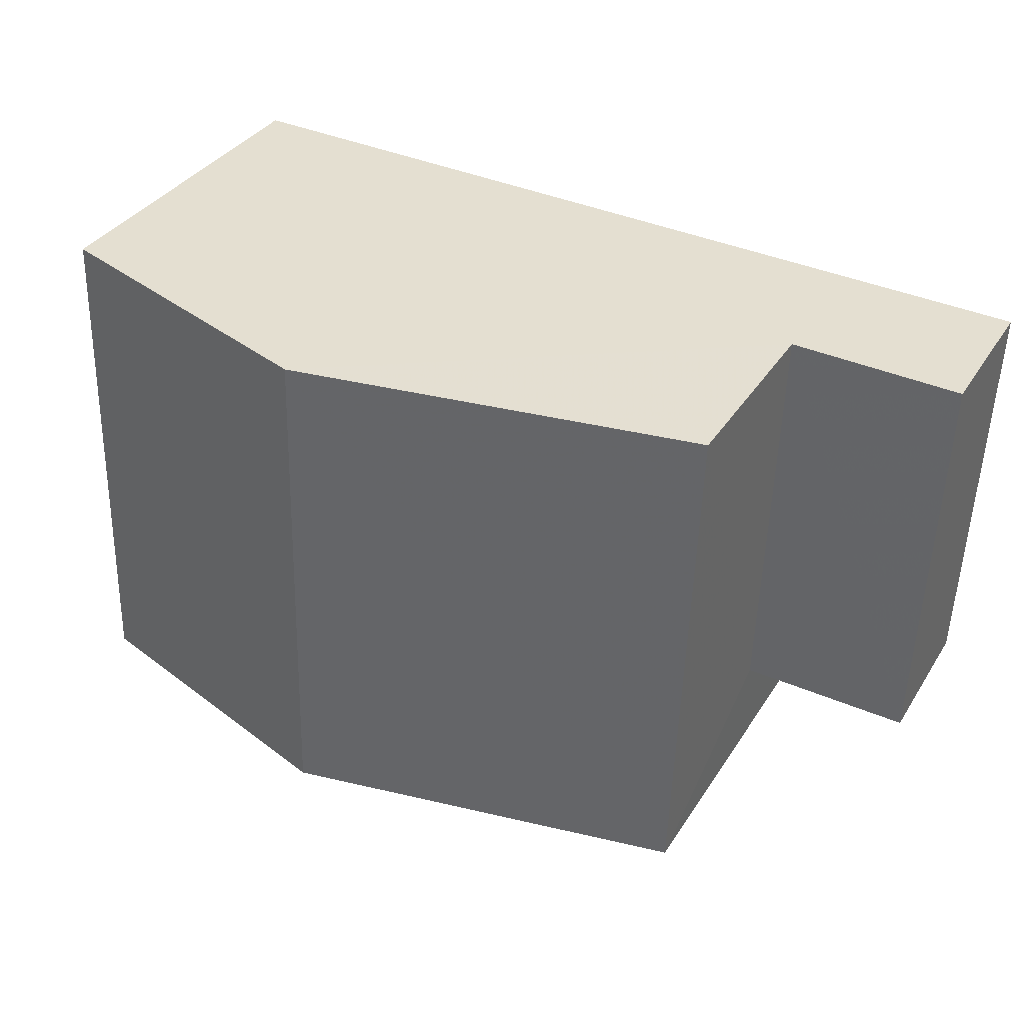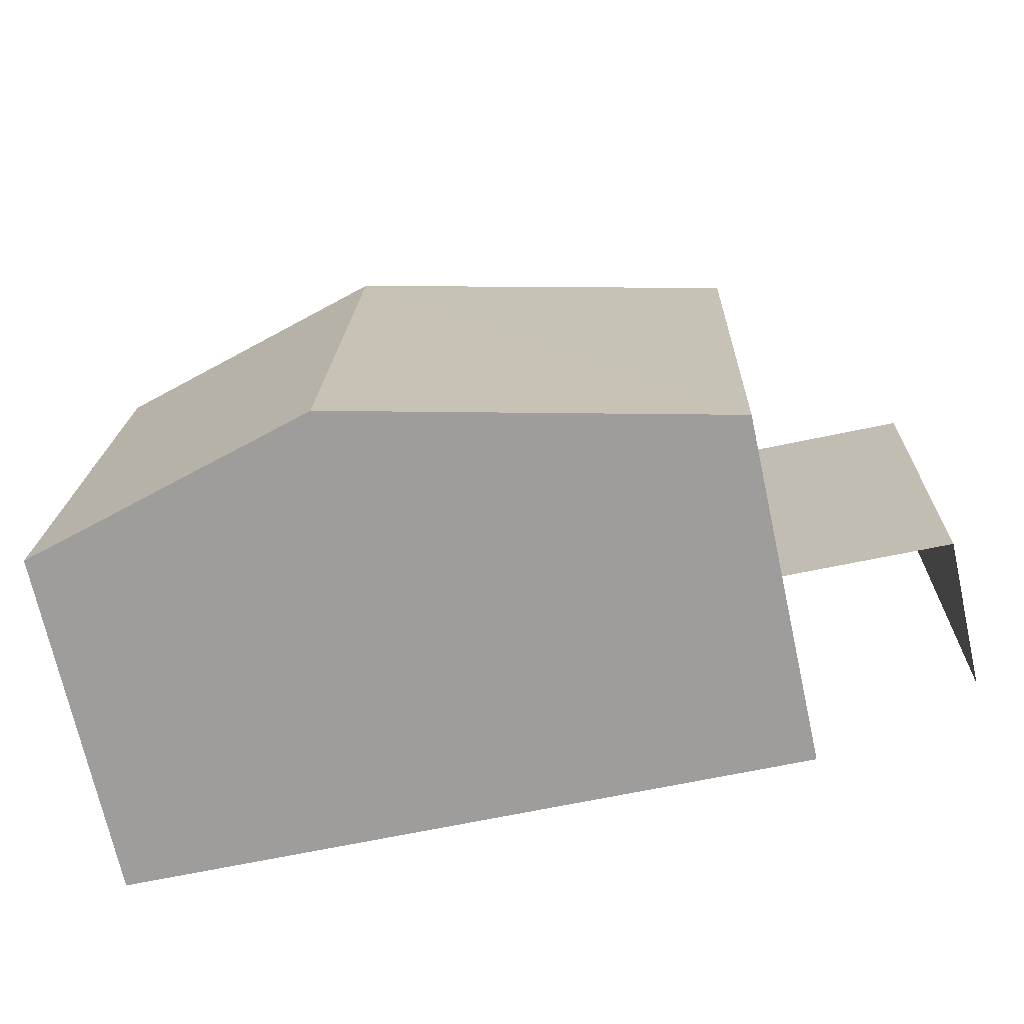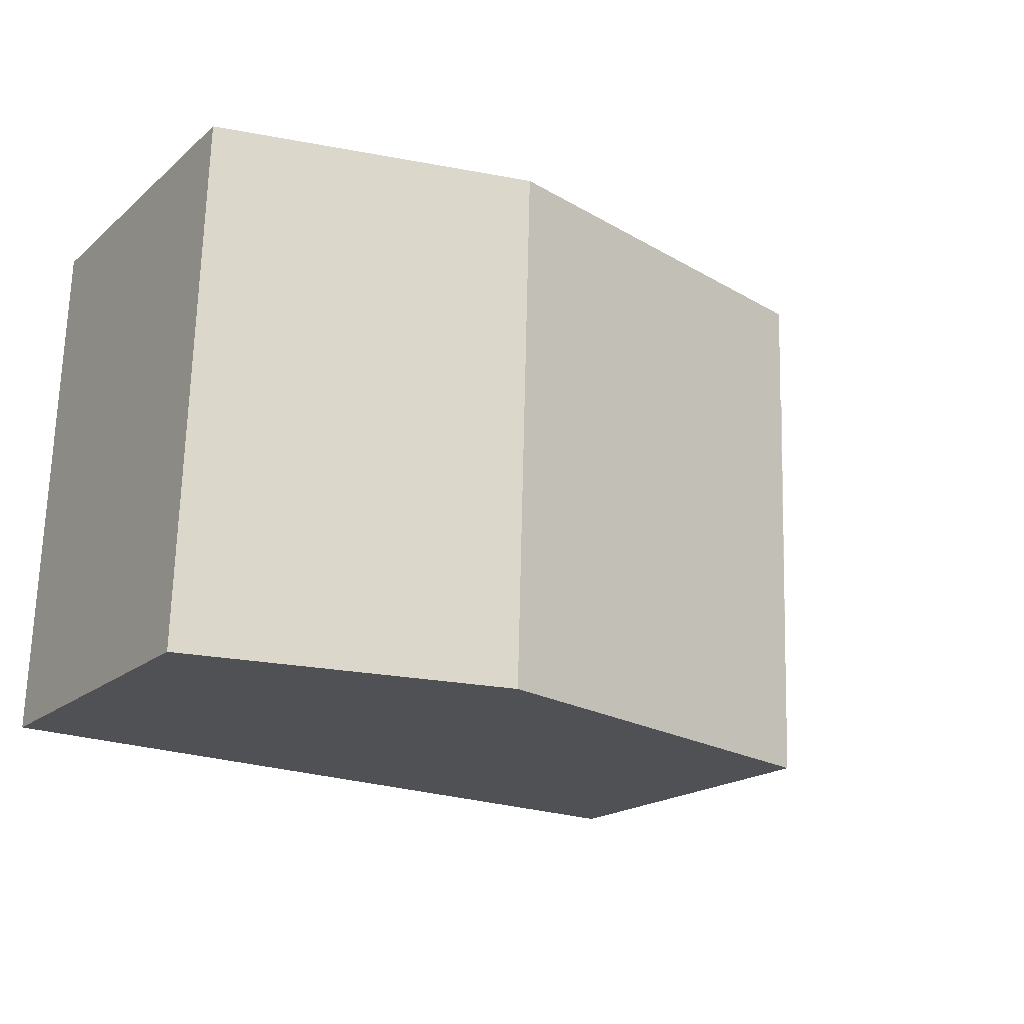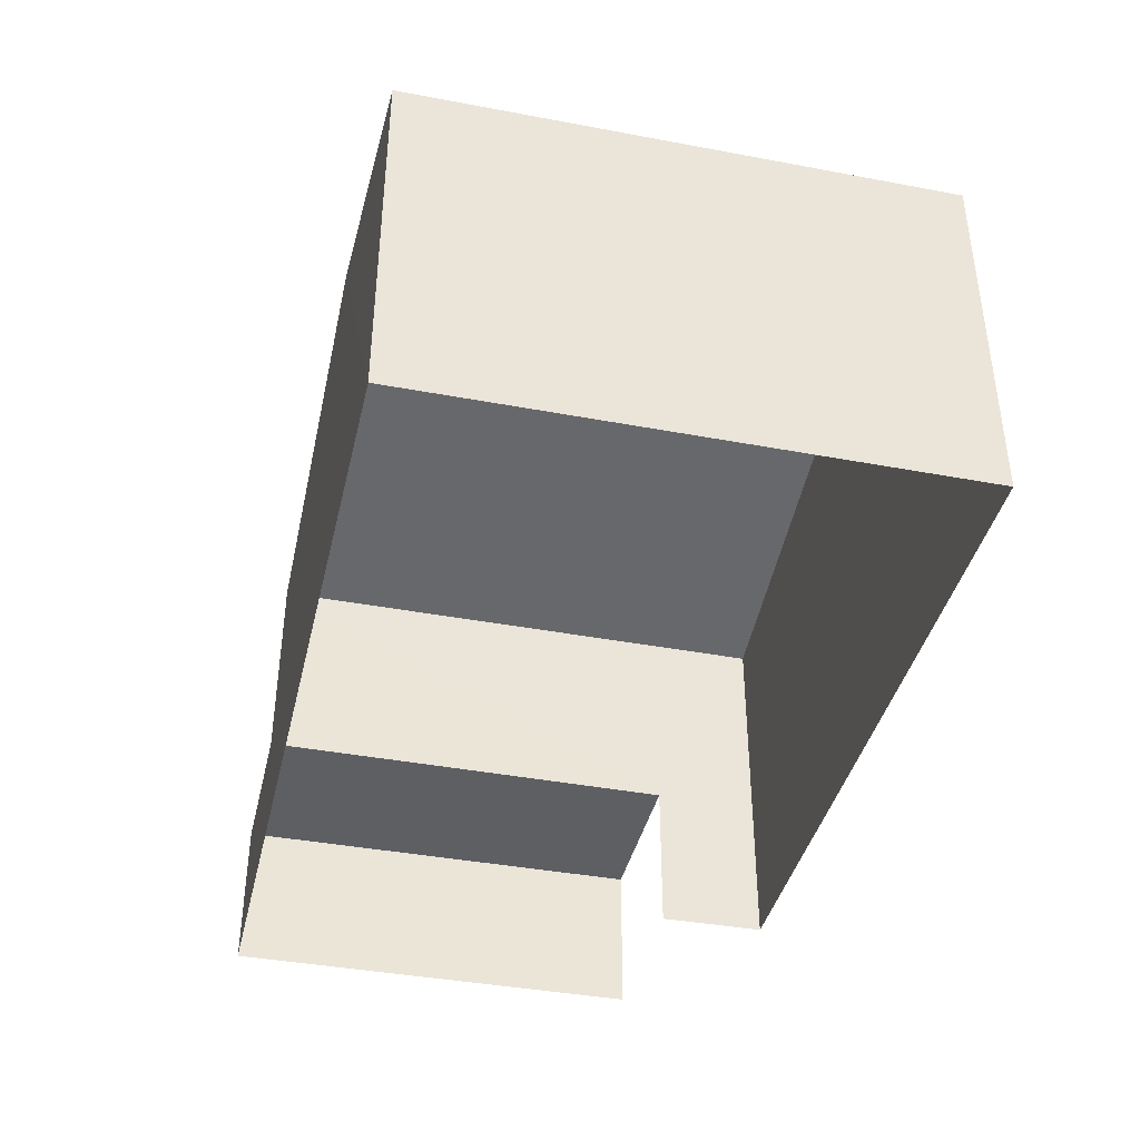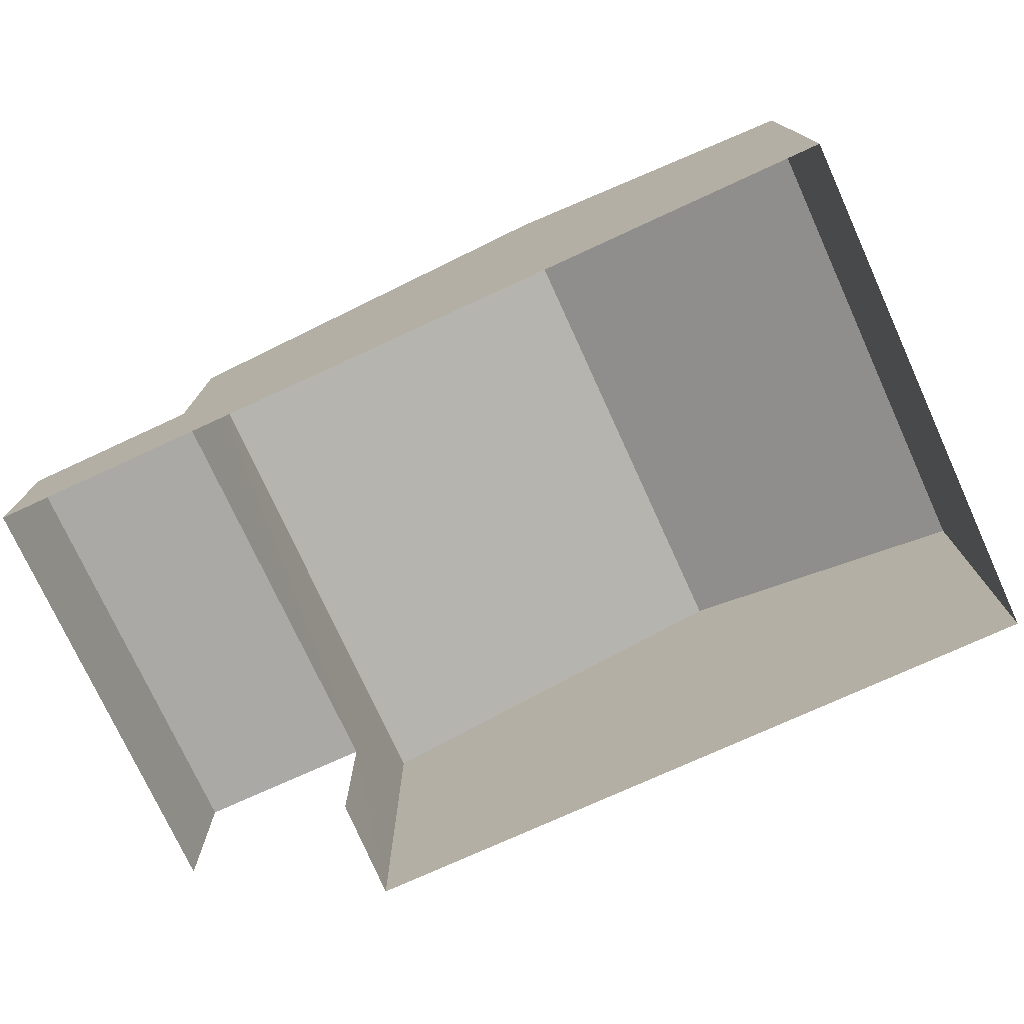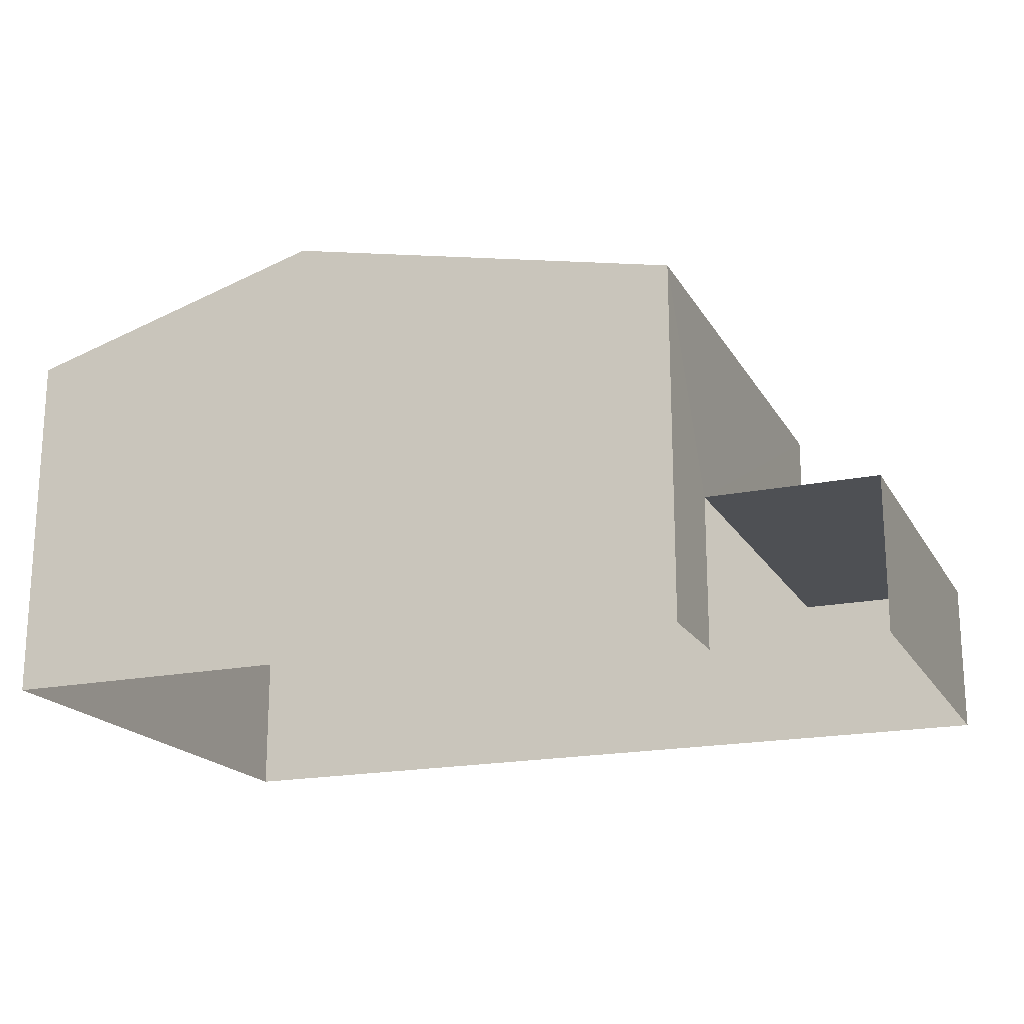
<metadata>
{"format":"obj","ext":"obj","renderer":"f3d","projection":"perspective","resolution":1024,"background":"white","views":[{"elev":35.4,"azim":28.1,"up":"+Y"},{"elev":-71.3,"azim":12.4,"up":"+Y"},{"elev":-18.7,"azim":-33.2,"up":"+Y"},{"elev":-40.1,"azim":-104.9,"up":"+Z"},{"elev":-75.4,"azim":-157.3,"up":"+Z"},{"elev":-18.8,"azim":19.7,"up":"+Z"}]}
</metadata>
<code>
v -3.726e+05 -1.038e+05 30.51
v -3.726e+05 -1.038e+05 30.51
v -3.726e+05 -1.038e+05 30.51
v -3.726e+05 -1.038e+05 30.51
v -3.726e+05 -1.038e+05 30.51
v -3.726e+05 -1.038e+05 30.51
v -3.726e+05 -1.038e+05 33.22
v -3.726e+05 -1.038e+05 33.22
v -3.726e+05 -1.038e+05 33.22
v -3.726e+05 -1.038e+05 33.22
v -3.726e+05 -1.038e+05 36.8
v -3.726e+05 -1.038e+05 36.8
v -3.726e+05 -1.038e+05 38.35
v -3.726e+05 -1.038e+05 38.35
v -3.726e+05 -1.038e+05 36.8
v -3.726e+05 -1.038e+05 36.8
f 1 2 3
f 3 4 1
f 5 2 1
f 6 5 1
f 1 4 8
f 10 1 8
f 7 8 9
f 7 10 8
f 11 12 13
f 14 11 13
f 15 16 14
f 13 15 14
f 11 14 2
f 14 16 7
f 2 7 3
f 3 7 9
f 2 14 7
f 6 10 15
f 15 10 16
f 6 1 10
f 16 10 7
f 9 4 3
f 9 8 4
f 12 5 13
f 5 6 13
f 6 15 13
f 11 2 5
f 12 11 5

</code>
